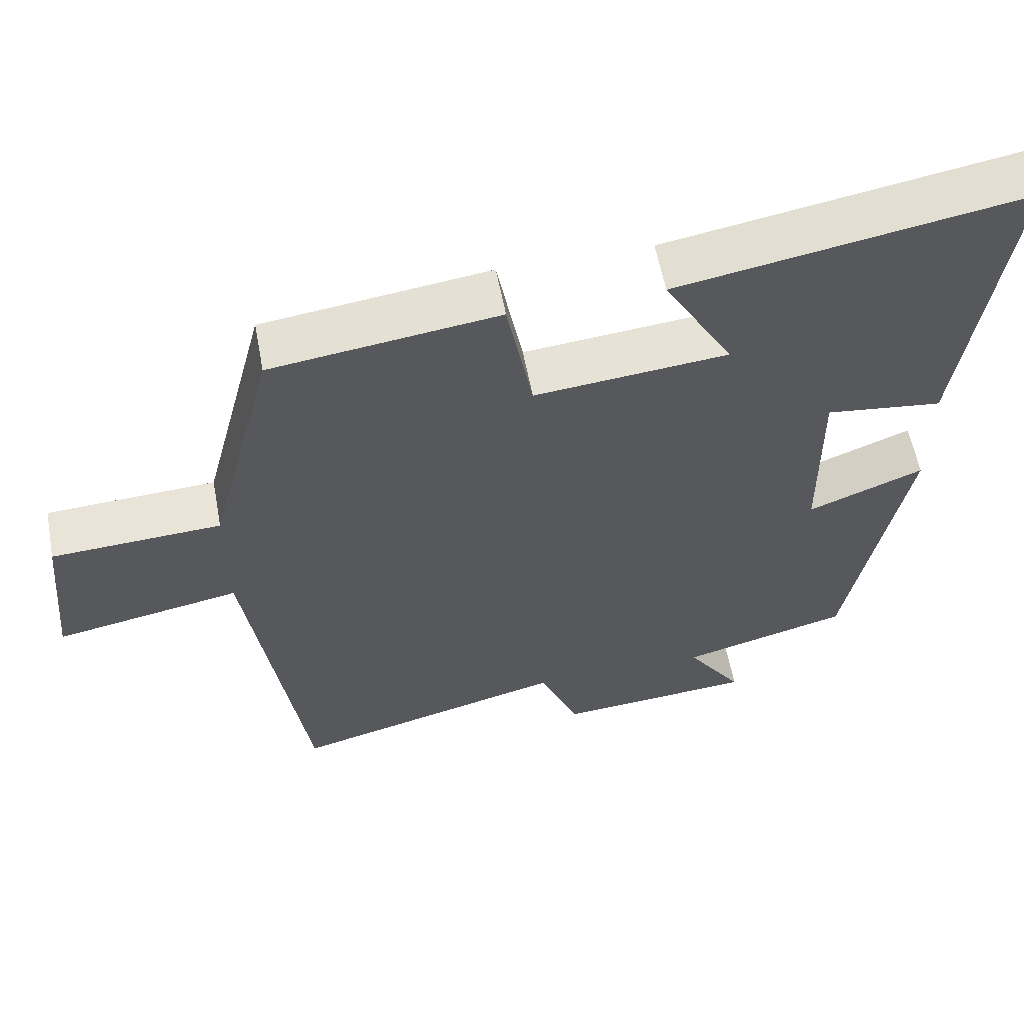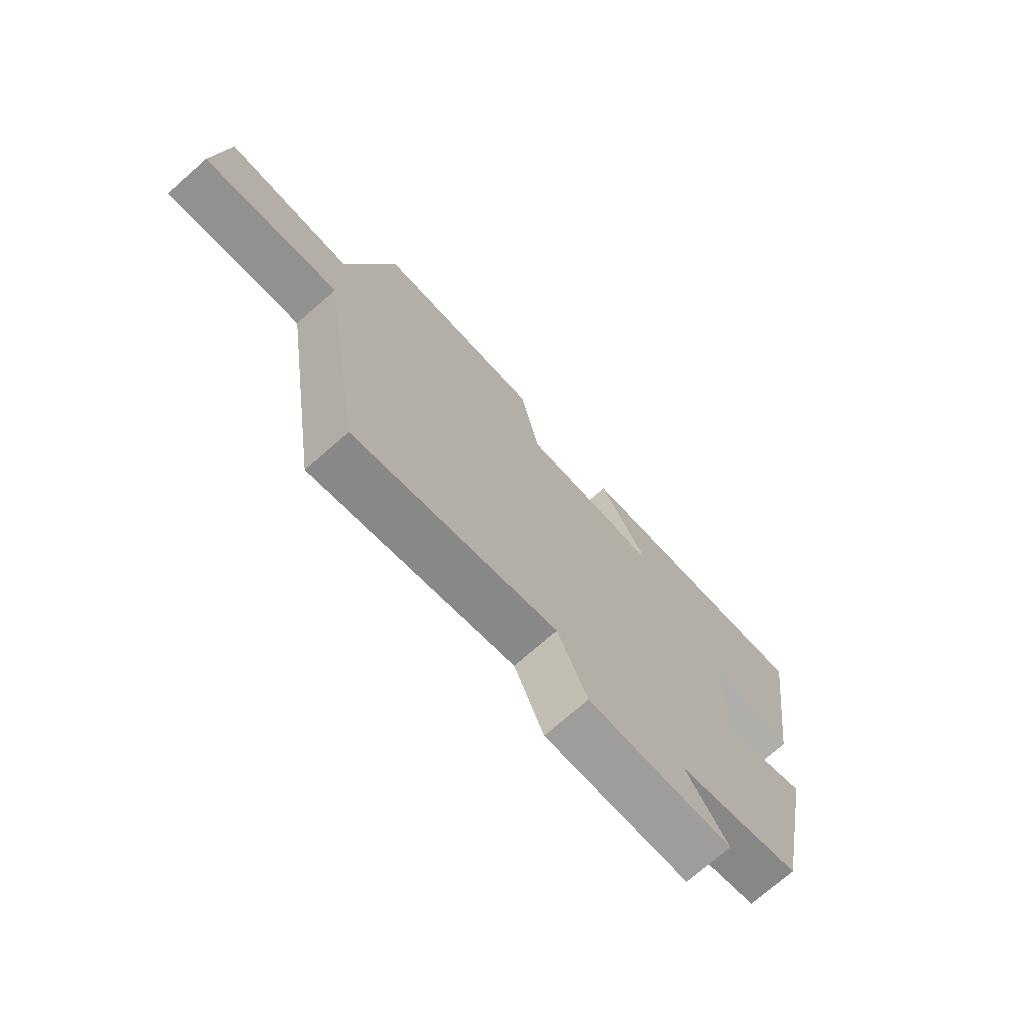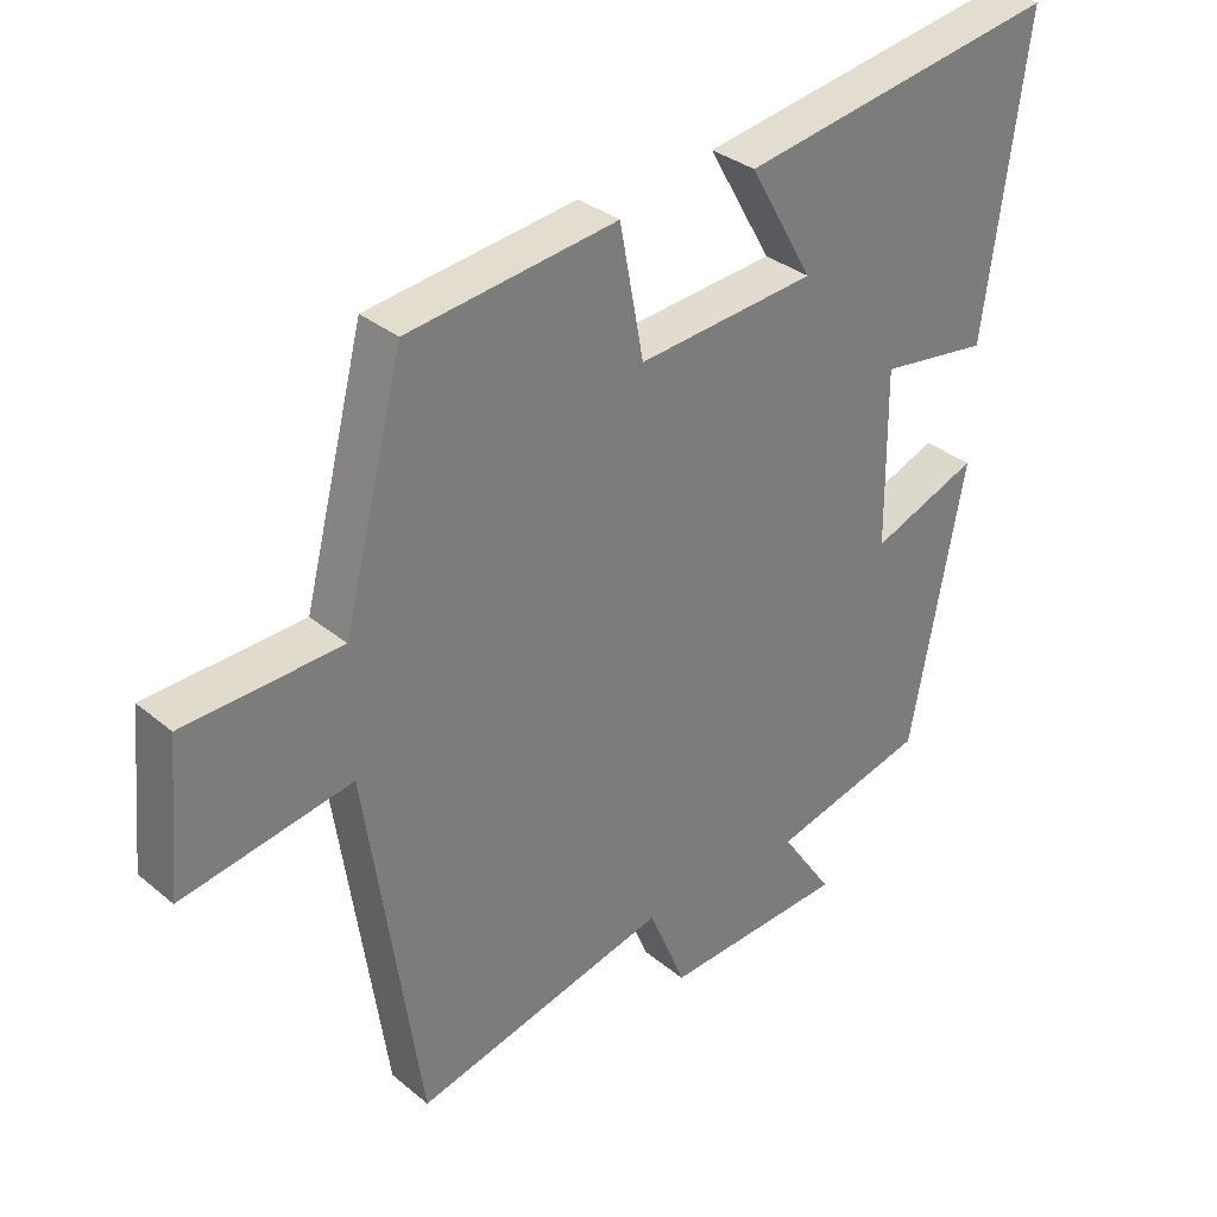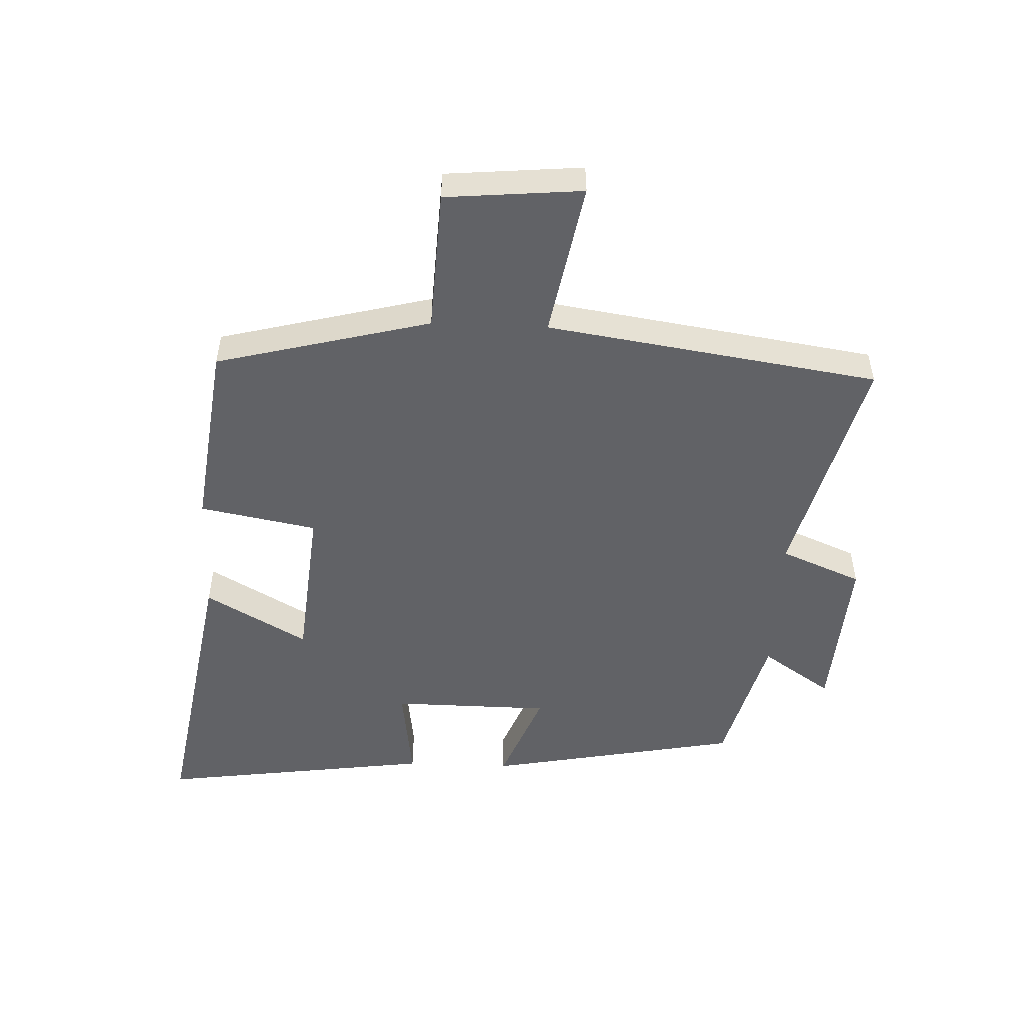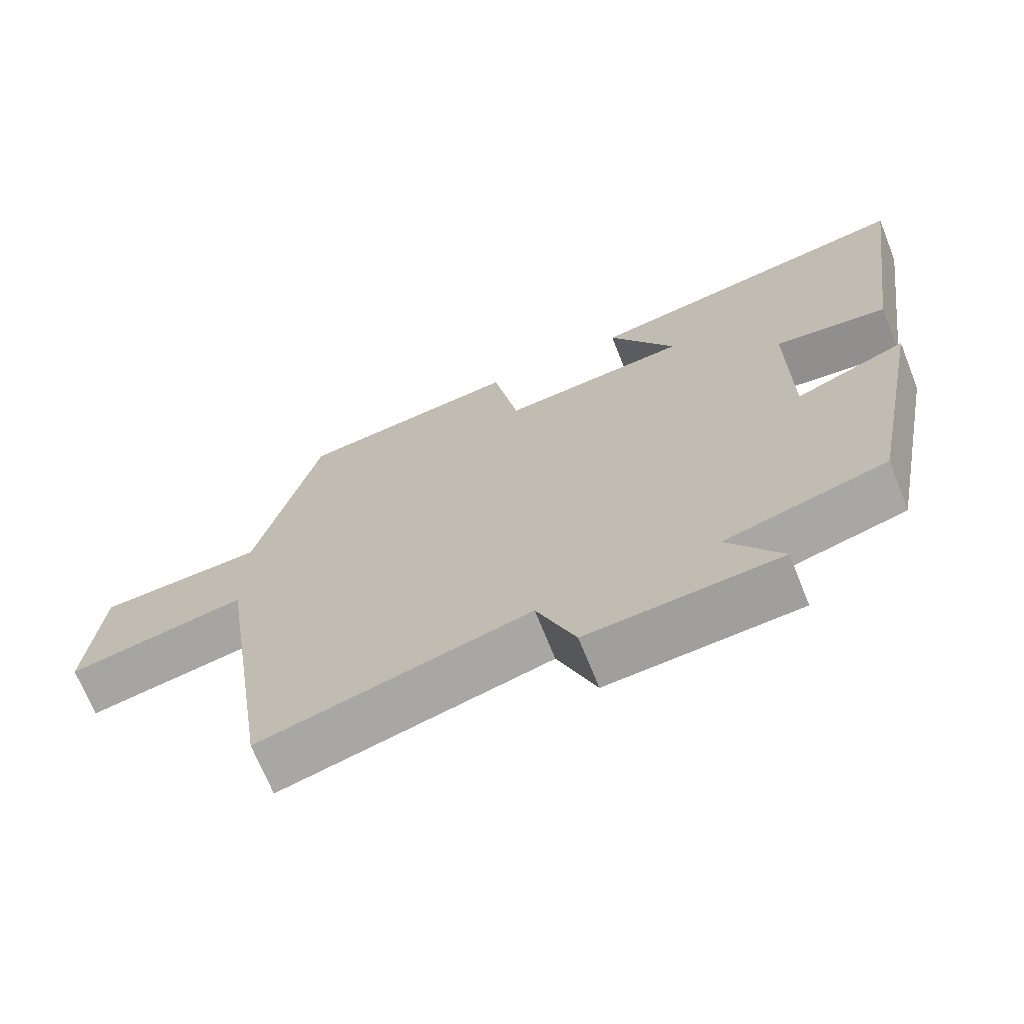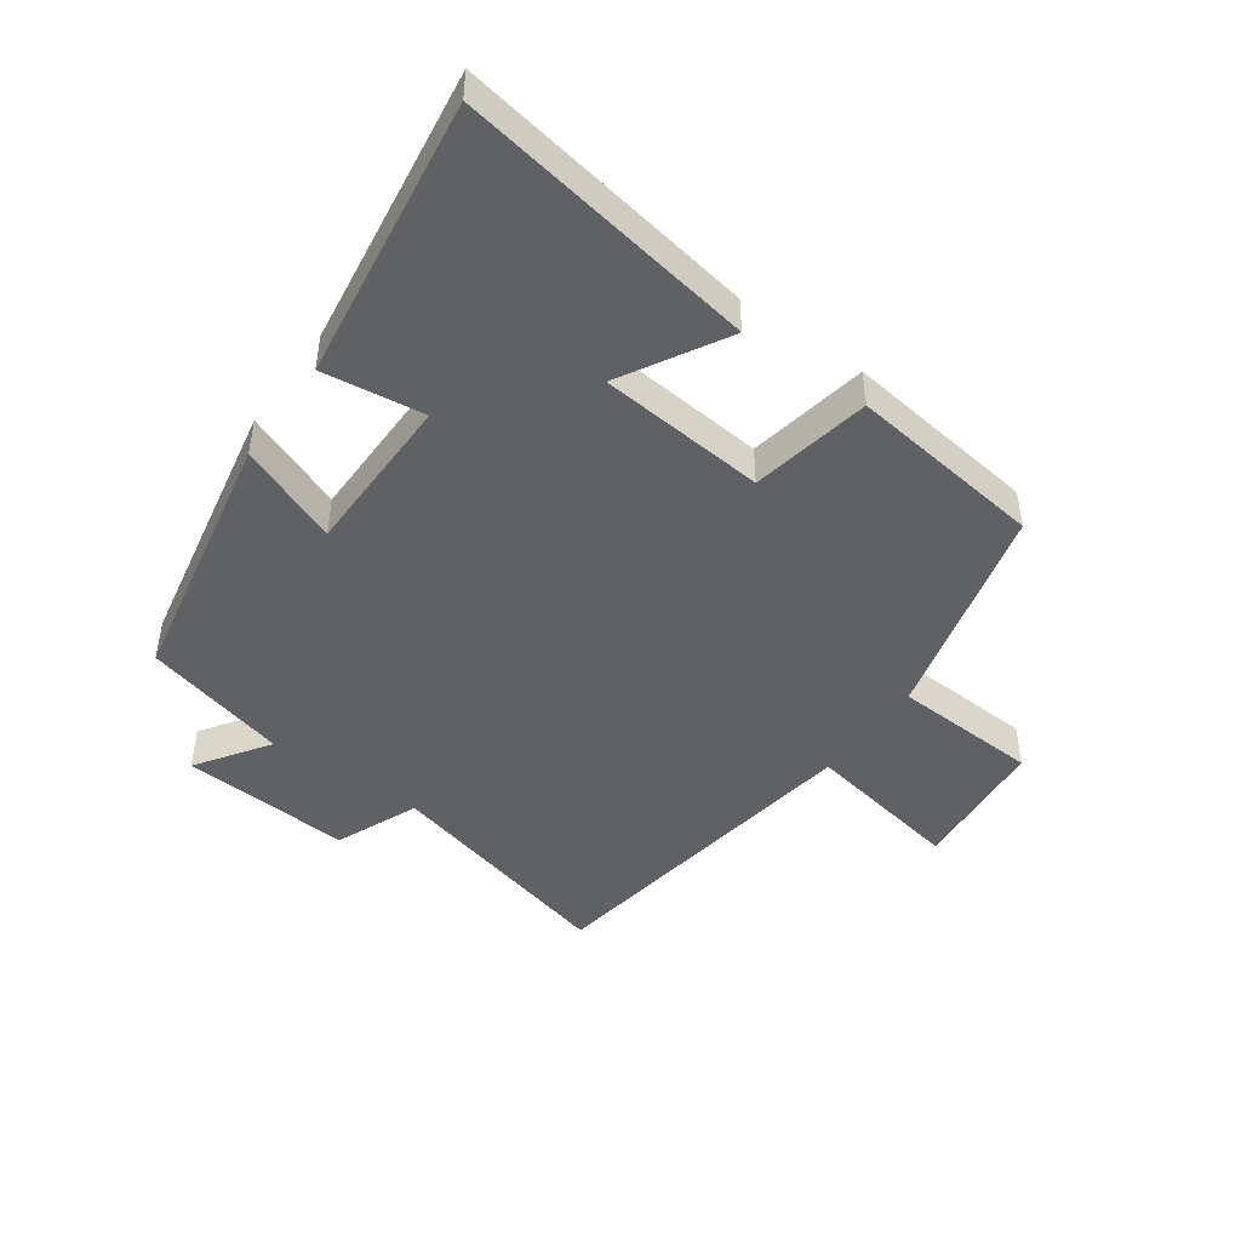
<metadata>
{"format":"obj","ext":"obj","renderer":"f3d","projection":"perspective","resolution":1024,"background":"white","views":[{"elev":58.5,"azim":169.3,"up":"+Z"},{"elev":-73.2,"azim":131.3,"up":"+Z"},{"elev":32.7,"azim":138.7,"up":"+Z"},{"elev":-50.7,"azim":87.6,"up":"+Y"},{"elev":-69.4,"azim":-158.2,"up":"+Z"},{"elev":-45.9,"azim":-35.5,"up":"+Y"}]}
</metadata>
<code>
v 0.412 0.07 0.461
v 0.5 0.07 0.119
v 0.728 0.07 0.108
v 0.748 0.07 -0.11
v 0.5 0.07 -0.065
v 0.421 0.07 -0.595
v 0.049 0.07 -0.5
v -0.005 0.07 -0.63
v -0.271 0.07 -0.612
v -0.195 0.07 -0.5
v -0.421 0.07 -0.441
v -0.5 0.07 -0.034
v -0.344 0.07 -0.095
v -0.342 0.07 0.159
v -0.5 0.07 0.138
v -0.562 0.07 0.579
v -0.095 0.07 0.5
v -0.188 0.07 0.337
v 0.072 0.07 0.313
v 0.107 0.07 0.5
v 0.412 0 0.461
v 0.5 0 0.119
v 0.728 0 0.108
v 0.748 0 -0.11
v 0.5 0 -0.065
v 0.421 0 -0.595
v 0.049 0 -0.5
v -0.005 0 -0.63
v -0.271 0 -0.612
v -0.195 0 -0.5
v -0.421 0 -0.441
v -0.5 0 -0.034
v -0.344 0 -0.095
v -0.342 0 0.159
v -0.5 0 0.138
v -0.562 0 0.579
v -0.095 0 0.5
v -0.188 0 0.337
v 0.072 0 0.313
v 0.107 0 0.5
f 19 20 1 2
f 18 19 2
f 15 16 17 18
f 14 15 18
f 13 14 18 2
f 10 11 12 13
f 10 13 2 3
f 7 8 9 10
f 5 6 7
f 5 7 10
f 3 4 5
f 3 5 10
f 22 21 40 39
f 22 39 38
f 38 37 36 35
f 38 35 34
f 22 38 34 33
f 33 32 31 30
f 23 22 33 30
f 30 29 28 27
f 27 26 25
f 30 27 25
f 25 24 23
f 30 25 23
f 1 21 22 2
f 2 22 23 3
f 3 23 24 4
f 4 24 25 5
f 5 25 26 6
f 6 26 27 7
f 7 27 28 8
f 8 28 29 9
f 9 29 30 10
f 10 30 31 11
f 11 31 32 12
f 12 32 33 13
f 13 33 34 14
f 14 34 35 15
f 15 35 36 16
f 16 36 37 17
f 17 37 38 18
f 18 38 39 19
f 19 39 40 20
f 20 40 21 1

</code>
